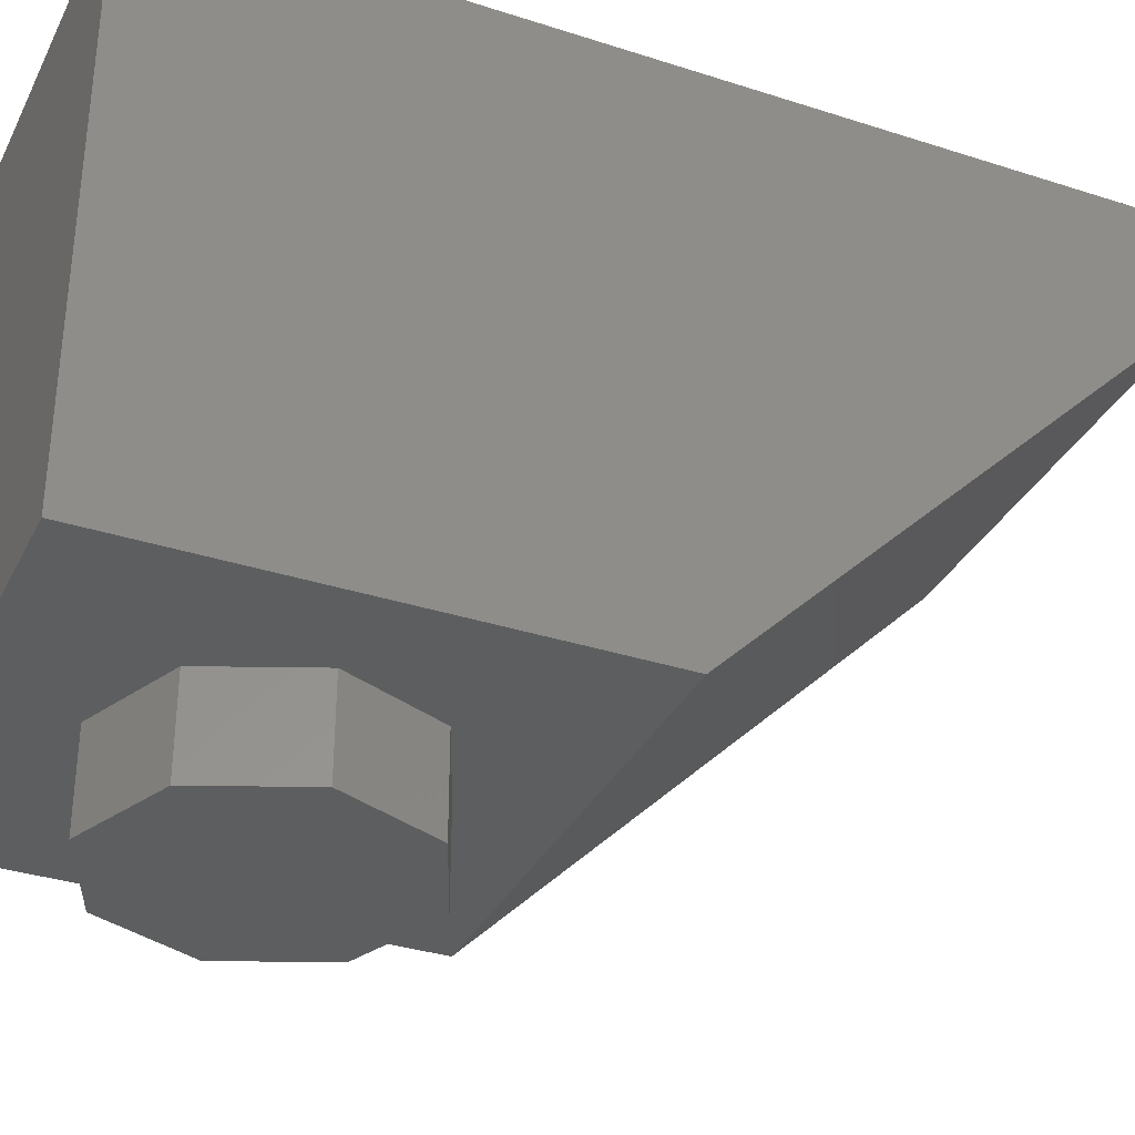
<metadata>
{"format":"stl","ext":"stl","renderer":"f3d","projection":"perspective","resolution":1024,"background":"white","views":[{"elev":-33.9,"azim":66.3,"up":"+Y"}]}
</metadata>
<code>
# stl→obj: 427 verts, 806 faces
v 0.4 0 0.4
v 0.4 0 -0.4
v 0.4 0.8 -1.2
v 0.24 0.8 -1.04
v 0.24 0.16 -0.4
v 0.24 0.16 0.24
v -0.24 0.16 0.24
v -0.24 0.16 -0.4
v -0.24 0.8 -1.04
v -0.4 0.8 -1.2
v -0.4 0 -0.4
v -0.4 0 0.4
v 0.16 0.96 -0.4
v 0.1131 0.96 -0.5131
v 0 0.96 -0.4
v 0 0.96 -0.56
v -0.1131 0.96 -0.5131
v -0.16 0.96 -0.4
v -0.1131 0.96 -0.2869
v -0 0.96 -0.24
v 0.1131 0.96 -0.2869
v 0.4 0.96 0.4
v 0.24 0.96 0.24
v -0.24 0.96 0.24
v -0.4 0.96 0.4
v -0.24 0.96 -1.04
v -0.4 0.96 -1.2
v 0.24 0.96 -1.04
v 0.4 0.96 -1.2
v 0.16 0.8 -0.4
v 0.1131 0.8 -0.5131
v 0 0.8 -0.56
v -0.1131 0.8 -0.5131
v -0.16 0.8 -0.4
v -0.1131 0.8 -0.2869
v -0 0.8 -0.24
v 0.1131 0.8 -0.2869
v 0.16 0.16 -0.4
v 0.1478 0.8 -0.3388
v 0.1478 0.16 -0.3388
v 0.1131 0.16 -0.2869
v 0.06123 0.8 -0.2522
v 0.06123 0.16 -0.2522
v -0 0.16 -0.24
v -0.06123 0.8 -0.2522
v -0.06123 0.16 -0.2522
v -0.1131 0.16 -0.2869
v -0.1478 0.8 -0.3388
v -0.1478 0.16 -0.3388
v -0.16 0.16 -0.4
v -0.16 0.32 -0.4
v -0.1478 0.8 -0.4612
v -0.1478 0.32 -0.4612
v -0.1131 0.32 -0.5131
v -0.06123 0.8 -0.5478
v -0.06123 0.32 -0.5478
v -0 0.8 -0.56
v -0 0.32 -0.56
v 0.06123 0.8 -0.5478
v 0.06123 0.32 -0.5478
v 0.1131 0.32 -0.5131
v 0.1478 0.8 -0.4612
v 0.1478 0.32 -0.4612
v 0.16 0.32 -0.4
v 0.24 -0.16 0
v 0.24 0 0
v 0.1697 0 0.1697
v 0.1697 -0.16 0.1697
v -0 0 0.24
v -0 -0.16 0.24
v -0.1697 0 0.1697
v -0.1697 -0.16 0.1697
v -0.24 0 -0
v -0.24 -0.16 -0
v -0.1697 0 -0.1697
v -0.1697 -0.16 -0.1697
v 0 0 -0.24
v 0 -0.16 -0.24
v 0.1697 0 -0.1697
v 0.1697 -0.16 -0.1697
v 0 0.32 -0.56
v 0.06123 0.3078 -0.5478
v 0.1131 0.2731 -0.5131
v 0.1478 0.2212 -0.4612
v -0.06123 0.3078 -0.5478
v -0.1131 0.2731 -0.5131
v -0.1478 0.2212 -0.4612
v 0 -0.16 0
v -0.4 0.934 0.36
v -0.4 0.026 -0.376
v -0.4 0.818 -1.16
v -0.4 0.934 -1.16
v -0.4 0.026 0.36
v -0.41 0.934 0.36
v -0.41 0.026 0.36
v -0.41 0.934 -1.16
v -0.41 0.818 -1.16
v -0.41 0.026 -0.376
v -0.41 0.688 -0.668
v -0.41 0.79 -0.648
v -0.41 0.806 -0.648
v -0.41 0.806 -0.984
v -0.41 0.766 -0.64
v -0.41 0.694 -0.636
v -0.41 0.702 -0.624
v -0.41 0.722 -0.604
v -0.41 0.742 -0.624
v -0.41 0.689 -0.656
v -0.41 0.674 -0.696
v -0.41 0.666 -0.696
v -0.41 0.55 -0.6
v -0.41 0.55 -0.612
v -0.41 0.546 -0.596
v -0.41 0.506 -0.58
v -0.41 0.542 -0.592
v -0.41 0.558 -0.624
v -0.41 0.642 -0.688
v -0.41 0.614 -0.672
v -0.41 0.582 -0.644
v -0.41 0.478 -0.564
v -0.41 0.438 -0.544
v -0.41 0.162 -0.352
v -0.41 0.382 -0.504
v -0.41 0.342 -0.464
v -0.41 0.274 -0.352
v -0.41 0.294 -0.4
v -0.41 0.314 -0.432
v -0.41 0.144 -0.316
v -0.41 0.262 -0.316
v -0.41 0.144 -0.164
v -0.41 0.258 -0.276
v -0.41 0.258 -0.236
v -0.41 0.274 -0.164
v -0.41 0.262 -0.2
v -0.41 0.144 -0.128
v -0.41 0.294 -0.128
v -0.41 0.332 -0.076
v -0.41 0.144 -0.04
v -0.41 0.366 -0.04
v -0.41 0.144 -0.004
v -0.41 0.41 -0.004
v -0.41 0.402 0.048
v -0.41 0.45 0.02
v -0.41 0.144 0.048
v -0.41 0.144 0.08
v -0.41 0.374 0.08
v -0.41 0.144 0.116
v -0.41 0.356 0.116
v -0.41 0.348 0.148
v -0.41 0.35 0.192
v -0.41 0.366 0.228
v -0.41 0.394 0.262
v -0.41 0.426 0.288
v -0.41 0.454 0.303
v -0.41 0.49 0.314
v -0.41 0.538 0.32
v -0.41 0.61 0.318
v -0.41 0.63 0.308
v -0.41 0.646 0.288
v -0.41 0.658 0.264
v -0.41 0.669 0.212
v -0.41 0.686 0.126
v -0.41 0.68 0.14
v -0.41 0.706 0.12
v -0.41 0.698 0.12
v -0.41 0.75 0.14
v -0.41 0.728 0.128
v -0.41 0.778 0.16
v -0.41 0.798 0.162
v -0.41 0.822 0.156
v -0.41 0.838 0.144
v -0.41 0.85 0.12
v -0.41 0.858 0.088
v -0.41 0.85 0.096
v -0.41 0.872 -0.176
v -0.41 0.858 0.004
v -0.41 0.849 -0.028
v -0.41 0.859 -0.128
v -0.41 0.8428 -0.08
v -0.41 0.835 -0.06
v -0.41 0.874 -0.276
v -0.41 0.866 -0.568
v -0.41 0.866 -0.508
v -0.41 0.866 -0.312
v -0.41 0.85 -0.456
v -0.41 0.838 -0.424
v -0.41 0.842 -0.368
v -0.41 0.822 -0.396
v -0.41 0.858 -0.604
v -0.41 0.822 -0.644
v -0.41 0.842 -0.632
v -0.41 0.658 -0.668
v -0.41 0.63 -0.652
v -0.41 0.59 -0.616
v -0.41 0.614 -0.62
v -0.41 0.666 -0.648
v -0.41 0.634 -0.62
v -0.41 0.642 -0.612
v -0.41 0.674 -0.628
v -0.41 0.642 -0.58
v -0.41 0.694 -0.6
v -0.41 0.71 -0.588
v -0.41 0.646 -0.54
v -0.41 0.67 -0.492
v -0.41 0.658 -0.508
v -0.41 0.726 -0.576
v -0.41 0.694 -0.488
v -0.41 0.738 -0.588
v -0.41 0.73 -0.484
v -0.41 0.766 -0.612
v -0.41 0.762 -0.476
v -0.41 0.818 -0.624
v -0.41 0.79 -0.624
v -0.41 0.83 -0.612
v -0.41 0.786 -0.46
v -0.41 0.814 -0.436
v -0.41 0.81 -0.436
v -0.41 0.838 -0.588
v -0.41 0.838 -0.516
v -0.41 0.334 -0.356
v -0.41 0.354 -0.388
v -0.41 0.33 -0.4
v -0.41 0.306 -0.356
v -0.41 0.294 -0.316
v -0.41 0.326 -0.328
v -0.41 0.286 -0.28
v -0.41 0.322 -0.296
v -0.41 0.286 -0.252
v -0.41 0.326 -0.26
v -0.41 0.338 -0.228
v -0.41 0.29 -0.236
v -0.41 0.306 -0.176
v -0.41 0.294 -0.212
v -0.41 0.354 -0.208
v -0.41 0.318 -0.152
v -0.41 0.366 -0.2
v -0.41 0.342 -0.116
v -0.41 0.374 -0.196
v -0.41 0.37 -0.084
v -0.41 0.39 -0.208
v -0.41 0.41 -0.048
v -0.41 0.446 -0.08
v -0.41 0.434 -0.028
v -0.41 0.434 -0.128
v -0.41 0.434 -0.168
v -0.41 0.41 -0.236
v -0.41 0.442 -0.2
v -0.41 0.422 -0.284
v -0.41 0.458 -0.236
v -0.41 0.478 -0.292
v -0.41 0.478 -0.26
v -0.41 0.466 -0.299
v -0.41 0.422 -0.32
v -0.41 0.454 -0.308
v -0.41 0.446 -0.336
v -0.41 0.45 -0.324
v -0.41 0.446 -0.376
v -0.41 0.414 -0.356
v -0.41 0.458 -0.408
v -0.41 0.402 -0.376
v -0.41 0.394 -0.48
v -0.41 0.386 -0.392
v -0.41 0.374 -0.396
v -0.41 0.358 -0.444
v -0.41 0.422 -0.504
v -0.41 0.478 -0.424
v -0.41 0.502 -0.42
v -0.41 0.462 -0.532
v -0.41 0.562 -0.576
v -0.41 0.502 -0.552
v -0.41 0.59 -0.588
v -0.41 0.518 -0.4
v -0.41 0.614 -0.56
v -0.41 0.614 -0.588
v -0.41 0.618 -0.528
v -0.41 0.526 -0.376
v -0.41 0.634 -0.488
v -0.41 0.526 -0.336
v -0.41 0.654 -0.464
v -0.41 0.514 -0.308
v -0.41 0.528 -0.276
v -0.41 0.502 -0.276
v -0.41 0.494 -0.292
v -0.41 0.55 -0.268
v -0.41 0.674 -0.46
v -0.41 0.742 -0.452
v -0.41 0.718 -0.456
v -0.41 0.79 -0.412
v -0.41 0.758 -0.444
v -0.41 0.834 -0.328
v -0.41 0.814 -0.372
v -0.41 0.574 -0.248
v -0.41 0.846 -0.288
v -0.41 0.842 -0.168
v -0.41 0.846 -0.196
v -0.41 0.826 -0.116
v -0.41 0.594 -0.208
v -0.41 0.814 -0.092
v -0.41 0.604 -0.16
v -0.41 0.602 -0.116
v -0.41 0.746 -0.088
v -0.41 0.59 -0.076
v -0.41 0.722 -0.08
v -0.41 0.558 -0.032
v -0.41 0.698 -0.064
v -0.41 0.53 -0.012
v -0.41 0.666 -0.032
v -0.41 0.642 0.008
v -0.41 0.626 0.048
v -0.41 0.51 -0.012
v -0.41 0.622 0.068
v -0.41 0.486 -0.02
v -0.41 0.582 0.056
v -0.41 0.602 0.064
v -0.41 0.558 0.044
v -0.41 0.522 0.024
v -0.41 0.538 0.036
v -0.41 0.462 -0.008
v -0.41 0.494 0.012
v -0.41 0.466 -0.044
v -0.41 0.454 0.18
v -0.41 0.474 0.166
v -0.41 0.462 0.044
v -0.41 0.426 0.064
v -0.41 0.386 0.124
v -0.41 0.402 0.088
v -0.41 0.386 0.18
v -0.41 0.382 0.152
v -0.41 0.442 0.196
v -0.41 0.402 0.216
v -0.41 0.426 0.244
v -0.41 0.442 0.216
v -0.41 0.454 0.264
v -0.41 0.45 0.236
v -0.41 0.482 0.276
v -0.41 0.47 0.252
v -0.41 0.498 0.28
v -0.41 0.494 0.26
v -0.41 0.53 0.288
v -0.41 0.522 0.26
v -0.41 0.558 0.288
v -0.41 0.546 0.248
v -0.41 0.602 0.288
v -0.41 0.57 0.224
v -0.41 0.634 0.248
v -0.41 0.618 0.276
v -0.41 0.65 0.164
v -0.41 0.642 0.212
v -0.41 0.57 0.2
v -0.41 0.654 0.128
v -0.41 0.622 0.1
v -0.41 0.642 0.096
v -0.41 0.61 0.092
v -0.41 0.55 0.176
v -0.41 0.522 0.164
v -0.41 0.598 0.088
v -0.41 0.534 0.06
v -0.41 0.562 0.072
v -0.41 0.506 0.044
v -0.41 0.506 0.162
v -0.41 0.646 0.088
v -0.41 0.662 0.104
v -0.41 0.654 0.056
v -0.41 0.682 0.088
v -0.41 0.694 -0.024
v -0.41 0.67 0.016
v -0.41 0.722 -0.048
v -0.41 0.698 0.084
v -0.41 0.746 -0.06
v -0.41 0.718 0.084
v -0.41 0.766 0.112
v -0.41 0.738 0.096
v -0.41 0.81 0.124
v -0.41 0.79 0.124
v -0.41 0.83 0.088
v -0.41 0.822 0.108
v -0.41 0.822 -0.04
v -0.41 0.83 -0.008
v -0.41 0.778 -0.064
v -0.41 0.81 -0.06
v -0.41 0.39 -0.316
v -0.41 0.386 -0.344
v -0.41 0.378 -0.364
v -0.41 0.362 -0.336
v -0.41 0.39 -0.288
v -0.41 0.354 -0.296
v -0.41 0.382 -0.252
v -0.41 0.358 -0.268
v -0.41 0.376 -0.236
v -0.41 0.362 -0.24
v -0.41 0.37 -0.364
v -0.41 0.368 -0.232
v -0.41 0.477 -0.376
v -0.41 0.494 -0.38
v -0.41 0.486 -0.396
v -0.41 0.478 -0.395
v -0.41 0.496 -0.356
v -0.41 0.478 -0.356
v -0.41 0.494 -0.332
v -0.41 0.476 -0.332
v -0.41 0.486 -0.32
v -0.41 0.548 -0.23
v -0.41 0.53 -0.248
v -0.41 0.51 -0.246
v -0.41 0.482 -0.216
v -0.41 0.558 -0.216
v -0.41 0.47 -0.188
v -0.41 0.574 -0.136
v -0.41 0.57 -0.186
v -0.41 0.47 -0.116
v -0.41 0.466 -0.16
v -0.41 0.49 -0.06
v -0.41 0.478 -0.084
v -0.41 0.55 -0.066
v -0.41 0.566 -0.096
v -0.41 0.51 -0.042
v -0.41 0.526 -0.042
v -0.41 0.482 0.22
v -0.41 0.49 0.19
v -0.41 0.478 0.2
v -0.41 0.474 0.208
v -0.41 0.506 0.192
v -0.41 0.498 0.228
v -0.41 0.54 0.2
v -0.41 0.522 0.228
v -0.41 0.54 0.214
v -0.41 0.524 0.19
f 1 2 3
f 4 5 6
f 7 8 9
f 10 11 12
f 13 14 15
f 14 16 15
f 16 17 15
f 17 18 15
f 18 19 15
f 19 20 15
f 20 21 15
f 21 13 15
f 3 2 11
f 3 11 10
f 22 23 24
f 22 24 25
f 25 24 26
f 25 26 27
f 27 26 28
f 27 28 29
f 29 28 23
f 29 23 22
f 6 5 8
f 6 8 7
f 2 1 12
f 2 12 11
f 25 12 1
f 25 1 22
f 23 6 7
f 23 7 24
f 4 28 26
f 4 26 9
f 29 3 10
f 29 10 27
f 22 1 3
f 22 3 29
f 4 6 23
f 4 23 28
f 24 7 9
f 24 9 26
f 10 12 25
f 10 25 27
f 8 5 4
f 8 4 9
f 13 30 31
f 13 31 14
f 14 31 32
f 14 32 16
f 16 32 33
f 16 33 17
f 17 33 34
f 17 34 18
f 18 34 35
f 18 35 19
f 19 35 36
f 19 36 20
f 20 36 37
f 20 37 21
f 21 37 30
f 21 30 13
f 38 30 39
f 38 39 40
f 40 39 37
f 40 37 41
f 41 37 42
f 41 42 43
f 43 42 36
f 43 36 44
f 44 36 45
f 44 45 46
f 46 45 35
f 46 35 47
f 47 35 48
f 47 48 49
f 49 48 34
f 49 34 50
f 51 34 52
f 51 52 53
f 53 52 33
f 53 33 54
f 54 33 55
f 54 55 56
f 56 55 57
f 56 57 58
f 58 57 59
f 58 59 60
f 60 59 31
f 60 31 61
f 61 31 62
f 61 62 63
f 63 62 30
f 63 30 64
f 65 66 67
f 65 67 68
f 68 67 69
f 68 69 70
f 70 69 71
f 70 71 72
f 72 71 73
f 72 73 74
f 74 73 75
f 74 75 76
f 76 75 77
f 76 77 78
f 78 77 79
f 78 79 80
f 80 79 66
f 80 66 65
f 81 81 82
f 81 82 60
f 82 60 83
f 60 83 61
f 83 61 84
f 61 84 63
f 84 63 38
f 63 38 64
f 81 81 56
f 81 56 85
f 56 85 54
f 85 54 86
f 54 86 53
f 86 53 87
f 53 87 51
f 87 51 50
f 88 65 68
f 88 68 70
f 88 70 72
f 88 72 74
f 88 74 76
f 88 76 78
f 88 78 80
f 88 80 65
f 89 90 91
f 91 92 89
f 89 93 90
f 94 95 93
f 93 89 94
f 92 96 94
f 94 89 92
f 97 96 92
f 92 91 97
f 90 98 97
f 97 91 90
f 90 93 95
f 95 98 90
f 99 100 101
f 101 102 99
f 103 100 99
f 104 105 106
f 106 107 104
f 99 108 104
f 104 107 99
f 107 103 99
f 99 102 109
f 109 102 110
f 111 112 113
f 114 115 113
f 113 112 114
f 112 116 114
f 110 102 117
f 117 102 118
f 118 102 116
f 116 119 118
f 120 114 116
f 116 102 120
f 120 102 121
f 122 123 121
f 121 102 122
f 124 123 122
f 125 126 122
f 126 127 122
f 127 124 122
f 128 129 125
f 125 122 128
f 130 131 129
f 129 128 130
f 132 131 130
f 133 134 130
f 134 132 130
f 133 130 135
f 135 136 133
f 137 135 138
f 138 139 137
f 137 136 135
f 140 141 139
f 139 138 140
f 142 143 141
f 141 140 142
f 142 140 144
f 145 146 142
f 142 144 145
f 147 148 146
f 146 145 147
f 149 148 147
f 147 95 149
f 150 149 95
f 151 150 95
f 152 151 95
f 153 152 95
f 154 153 95
f 155 154 95
f 156 155 95
f 157 156 95
f 95 94 157
f 94 158 157
f 94 159 158
f 94 160 159
f 94 161 160
f 162 163 161
f 161 94 162
f 164 165 162
f 162 94 164
f 166 167 164
f 164 94 166
f 94 168 166
f 94 169 168
f 94 170 169
f 94 171 170
f 94 172 171
f 173 174 172
f 172 94 173
f 175 176 173
f 173 94 175
f 177 176 175
f 175 178 177
f 177 178 179
f 177 179 180
f 96 181 175
f 175 94 96
f 182 183 181
f 181 96 182
f 184 181 183
f 183 185 184
f 186 187 184
f 184 185 186
f 187 186 188
f 189 182 96
f 96 102 189
f 190 102 101
f 191 189 102
f 190 191 102
f 98 102 96
f 96 97 98
f 122 102 98
f 128 122 98
f 130 128 98
f 135 130 98
f 138 135 98
f 140 138 98
f 144 140 98
f 145 144 98
f 95 147 145
f 145 98 95
f 192 193 194
f 194 195 192
f 196 192 195
f 195 197 196
f 198 199 196
f 196 197 198
f 200 201 199
f 199 198 200
f 202 201 200
f 200 203 202
f 204 202 203
f 203 205 204
f 206 202 204
f 204 207 206
f 208 206 207
f 207 209 208
f 210 208 209
f 209 211 210
f 212 213 210
f 210 211 212
f 214 212 211
f 211 215 214
f 216 214 215
f 215 217 216
f 218 214 216
f 216 219 218
f 220 221 222
f 222 223 220
f 224 225 220
f 220 223 224
f 226 227 225
f 225 224 226
f 228 229 227
f 227 226 228
f 230 229 228
f 228 231 230
f 232 230 231
f 231 233 232
f 234 230 232
f 232 235 234
f 236 234 235
f 235 237 236
f 238 236 237
f 237 239 238
f 240 238 239
f 239 241 240
f 242 240 241
f 241 243 242
f 242 244 240
f 244 245 240
f 246 240 245
f 245 247 246
f 248 246 247
f 247 249 248
f 250 248 249
f 249 251 250
f 250 252 248
f 253 248 252
f 252 254 253
f 255 253 254
f 254 256 255
f 257 258 253
f 253 255 257
f 259 260 258
f 258 257 259
f 261 262 260
f 260 259 261
f 263 262 261
f 261 264 263
f 221 263 264
f 264 222 221
f 265 261 259
f 259 266 265
f 267 268 265
f 265 266 267
f 269 270 268
f 268 267 269
f 271 269 267
f 267 272 271
f 273 274 271
f 271 272 273
f 275 273 272
f 272 276 275
f 277 275 276
f 276 278 277
f 279 277 278
f 278 280 279
f 281 279 280
f 280 282 281
f 282 280 283
f 251 282 283
f 283 250 251
f 284 285 279
f 279 281 284
f 286 287 285
f 285 284 286
f 288 289 286
f 286 284 288
f 290 291 288
f 288 284 290
f 292 293 290
f 290 284 292
f 294 295 293
f 293 292 294
f 296 294 292
f 292 297 296
f 298 296 297
f 297 299 298
f 300 301 298
f 298 299 300
f 302 303 301
f 301 300 302
f 304 305 303
f 303 302 304
f 306 307 305
f 305 304 306
f 308 307 306
f 309 308 306
f 306 310 309
f 311 309 310
f 310 312 311
f 313 314 311
f 311 312 313
f 315 313 312
f 316 317 315
f 315 312 316
f 318 319 316
f 316 312 318
f 243 318 312
f 312 320 243
f 320 242 243
f 321 322 323
f 323 324 321
f 325 321 324
f 324 326 325
f 327 321 325
f 325 328 327
f 329 321 327
f 327 330 329
f 331 332 329
f 329 330 331
f 333 334 332
f 332 331 333
f 335 336 334
f 334 333 335
f 337 338 336
f 336 335 337
f 339 340 338
f 338 337 339
f 341 342 340
f 340 339 341
f 343 344 342
f 342 341 343
f 345 344 343
f 343 346 345
f 347 344 345
f 345 348 347
f 349 344 347
f 347 350 349
f 351 349 350
f 350 352 351
f 353 354 349
f 349 351 353
f 355 354 353
f 353 356 355
f 357 355 356
f 356 358 357
f 359 360 355
f 355 357 359
f 322 360 359
f 359 323 322
f 361 352 350
f 350 362 361
f 363 361 362
f 362 364 363
f 365 366 363
f 363 364 365
f 367 365 364
f 364 368 367
f 369 367 368
f 368 370 369
f 371 369 370
f 370 372 371
f 373 369 371
f 371 374 373
f 375 369 373
f 373 376 375
f 377 369 375
f 375 378 377
f 379 369 377
f 377 380 379
f 269 113 115
f 271 111 113
f 113 269 271
f 116 112 111
f 111 271 116
f 194 119 116
f 116 271 194
f 193 118 119
f 119 194 193
f 110 117 118
f 118 193 110
f 192 109 110
f 110 193 192
f 196 99 109
f 109 192 196
f 108 99 196
f 199 104 108
f 108 196 199
f 105 104 199
f 199 201 105
f 202 106 105
f 105 201 202
f 208 106 202
f 202 206 208
f 210 107 106
f 106 208 210
f 213 103 107
f 107 210 213
f 101 100 103
f 103 213 101
f 190 101 213
f 213 212 190
f 214 191 190
f 190 212 214
f 218 189 191
f 191 214 218
f 219 182 189
f 189 218 219
f 185 183 182
f 182 219 185
f 186 185 219
f 219 216 186
f 217 188 186
f 186 216 217
f 288 291 188
f 188 217 288
f 289 288 217
f 217 215 289
f 286 289 215
f 215 211 286
f 287 286 211
f 211 209 287
f 285 287 209
f 209 207 285
f 279 285 207
f 207 204 279
f 205 277 279
f 279 204 205
f 203 275 277
f 277 205 203
f 200 273 275
f 275 203 200
f 198 274 273
f 273 200 198
f 195 274 198
f 198 197 195
f 271 274 195
f 195 194 271
f 290 187 188
f 188 291 290
f 293 184 187
f 187 290 293
f 295 181 184
f 184 293 295
f 294 175 181
f 181 295 294
f 296 178 175
f 175 294 296
f 298 179 178
f 178 296 298
f 180 179 298
f 298 380 180
f 177 180 380
f 380 377 177
f 176 177 377
f 377 378 176
f 174 173 176
f 176 378 174
f 172 174 378
f 378 375 172
f 171 172 375
f 375 376 171
f 170 171 376
f 376 373 170
f 374 169 170
f 170 373 374
f 371 168 169
f 169 374 371
f 372 166 168
f 168 371 372
f 370 167 166
f 166 372 370
f 368 164 167
f 167 370 368
f 364 165 164
f 164 368 364
f 362 162 165
f 165 364 362
f 350 163 162
f 162 362 350
f 161 163 350
f 350 347 161
f 160 161 347
f 347 348 160
f 159 160 348
f 348 345 159
f 158 159 345
f 345 346 158
f 157 158 346
f 346 343 157
f 156 157 343
f 343 341 156
f 155 156 341
f 341 339 155
f 154 155 339
f 339 337 154
f 337 335 154
f 153 154 335
f 335 333 153
f 152 153 333
f 333 331 152
f 151 152 331
f 331 330 151
f 327 150 151
f 151 330 327
f 149 150 327
f 327 328 149
f 325 148 149
f 149 328 325
f 326 146 148
f 148 325 326
f 324 142 146
f 146 326 324
f 323 143 142
f 142 324 323
f 319 318 143
f 143 323 319
f 243 141 143
f 143 318 243
f 241 139 141
f 141 243 241
f 137 139 241
f 241 239 137
f 136 137 239
f 239 237 136
f 133 136 237
f 237 235 133
f 134 133 235
f 235 232 134
f 132 134 232
f 232 233 132
f 228 132 233
f 233 231 228
f 131 132 228
f 228 226 131
f 224 129 131
f 131 226 224
f 223 125 129
f 129 224 223
f 222 126 125
f 125 223 222
f 264 127 126
f 126 222 264
f 261 124 127
f 127 264 261
f 265 123 124
f 124 261 265
f 268 121 123
f 123 265 268
f 270 120 121
f 121 268 270
f 115 114 120
f 120 270 115
f 269 115 270
f 316 319 323
f 323 359 316
f 317 316 359
f 359 357 317
f 358 315 317
f 317 357 358
f 356 313 315
f 315 358 356
f 356 314 313
f 353 311 314
f 314 356 353
f 352 311 353
f 353 351 352
f 363 311 352
f 352 361 363
f 308 309 311
f 311 363 308
f 307 308 363
f 363 366 307
f 305 307 366
f 366 365 305
f 303 305 365
f 365 367 303
f 301 303 367
f 367 369 301
f 298 301 369
f 369 379 298
f 380 298 379
f 381 382 383
f 383 384 381
f 385 381 384
f 384 386 385
f 387 385 386
f 386 388 387
f 389 387 388
f 388 390 389
f 383 391 384
f 392 389 390
f 383 263 221
f 221 391 383
f 260 262 263
f 263 383 260
f 258 260 383
f 383 382 258
f 253 258 382
f 382 381 253
f 248 253 381
f 381 385 248
f 246 248 385
f 385 387 246
f 240 246 387
f 387 389 240
f 238 240 389
f 389 392 238
f 234 236 238
f 238 392 234
f 390 230 234
f 234 392 390
f 388 229 230
f 230 390 388
f 386 227 229
f 229 388 386
f 384 225 227
f 227 386 384
f 221 220 225
f 225 384 221
f 384 391 221
f 393 394 395
f 395 396 393
f 397 394 393
f 393 398 397
f 399 397 398
f 398 400 399
f 401 399 400
f 393 255 400
f 400 398 393
f 259 257 255
f 255 393 259
f 266 259 393
f 393 396 266
f 267 266 396
f 396 395 267
f 394 272 267
f 267 395 394
f 397 276 272
f 272 394 397
f 399 278 276
f 276 397 399
f 401 280 278
f 278 399 401
f 250 283 280
f 280 401 250
f 400 252 250
f 250 401 400
f 256 254 252
f 252 400 256
f 256 400 255
f 402 403 404
f 404 405 402
f 406 402 405
f 405 407 406
f 408 409 406
f 406 407 408
f 410 408 407
f 407 411 410
f 412 408 410
f 410 413 412
f 414 415 408
f 408 412 414
f 416 417 414
f 414 412 416
f 407 405 249
f 249 247 407
f 411 407 247
f 247 245 411
f 410 411 245
f 245 244 410
f 413 410 244
f 244 242 413
f 412 413 242
f 242 320 412
f 416 412 320
f 320 312 416
f 417 416 312
f 312 310 417
f 304 417 310
f 310 306 304
f 302 414 417
f 417 304 302
f 300 415 414
f 414 302 300
f 299 408 415
f 415 300 299
f 297 409 408
f 408 299 297
f 292 406 409
f 409 297 292
f 284 402 406
f 406 292 284
f 281 403 402
f 402 284 281
f 282 404 403
f 403 281 282
f 405 404 282
f 282 251 405
f 405 251 249
f 418 419 420
f 420 421 418
f 422 419 418
f 418 423 422
f 424 423 425
f 425 426 424
f 422 423 424
f 424 427 422
f 419 322 321
f 321 420 419
f 422 360 322
f 322 419 422
f 355 360 422
f 422 427 355
f 424 354 355
f 355 427 424
f 426 349 354
f 354 424 426
f 342 344 349
f 349 426 342
f 340 342 426
f 426 425 340
f 423 338 340
f 340 425 423
f 418 336 338
f 338 423 418
f 421 334 336
f 336 418 421
f 329 332 334
f 334 421 329
f 321 329 421
f 421 420 321

</code>
